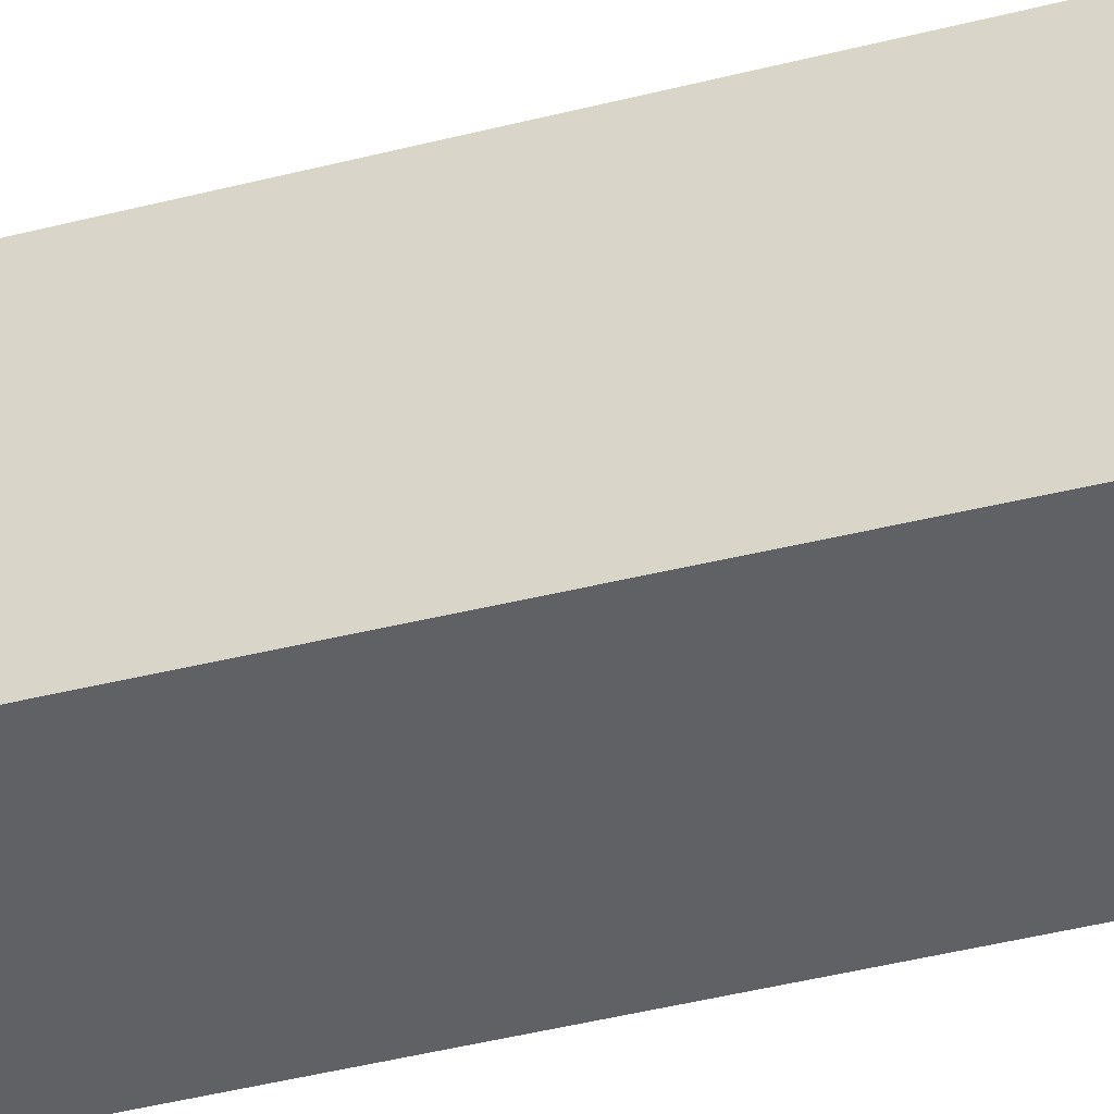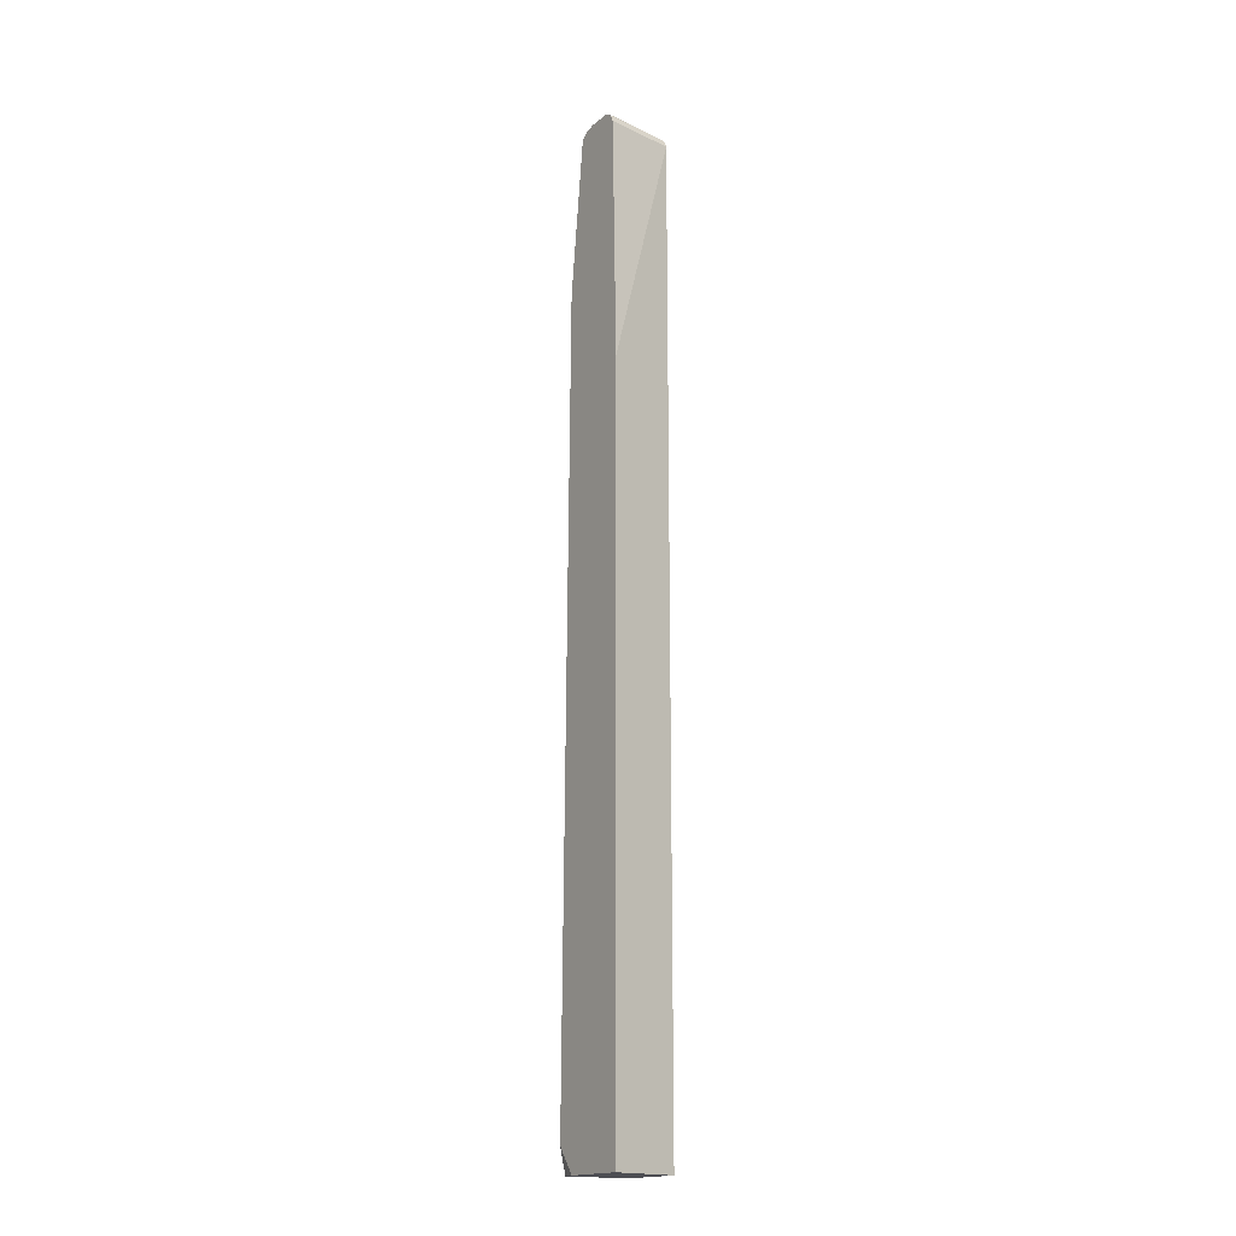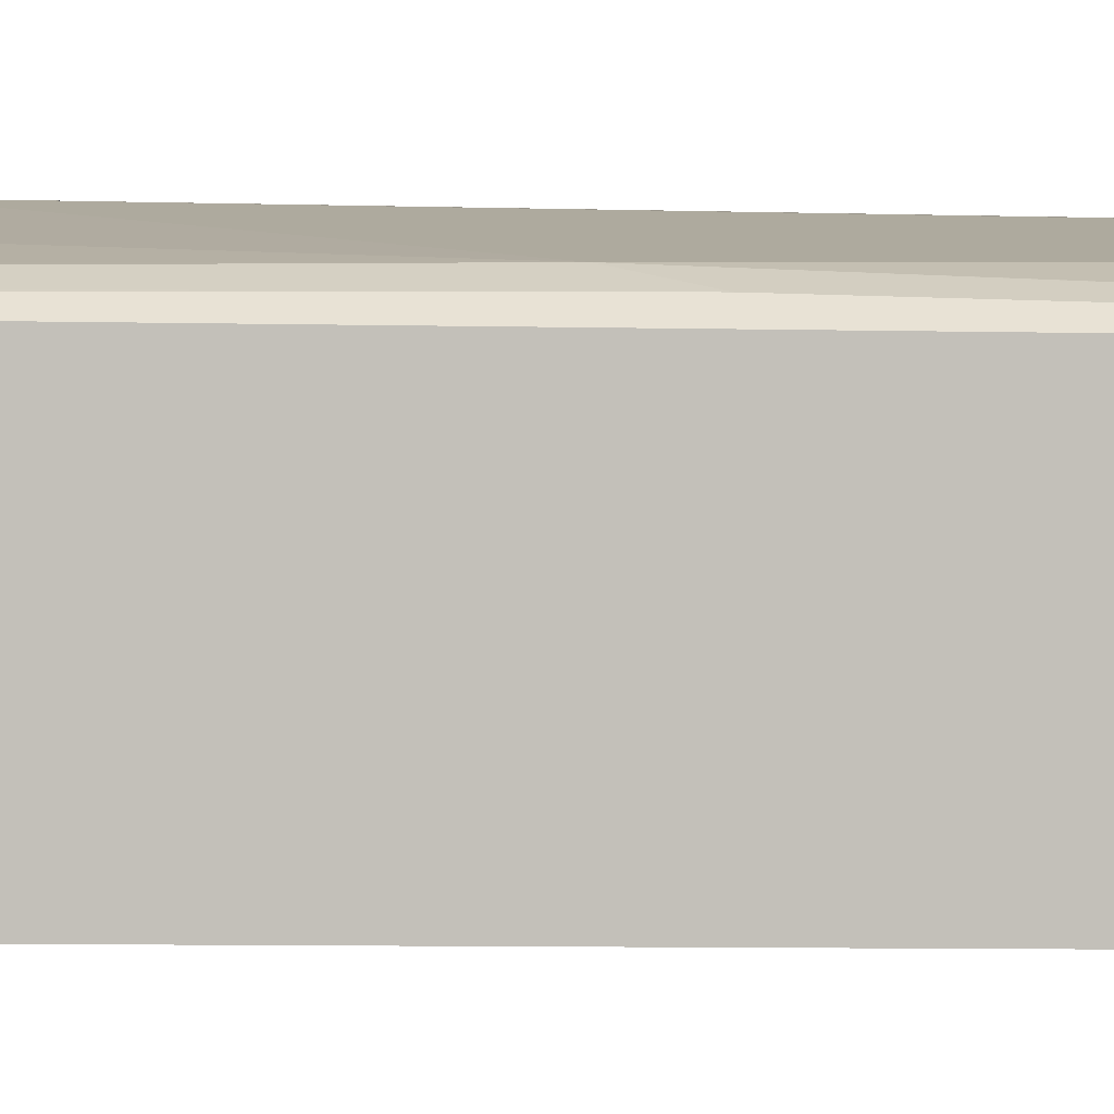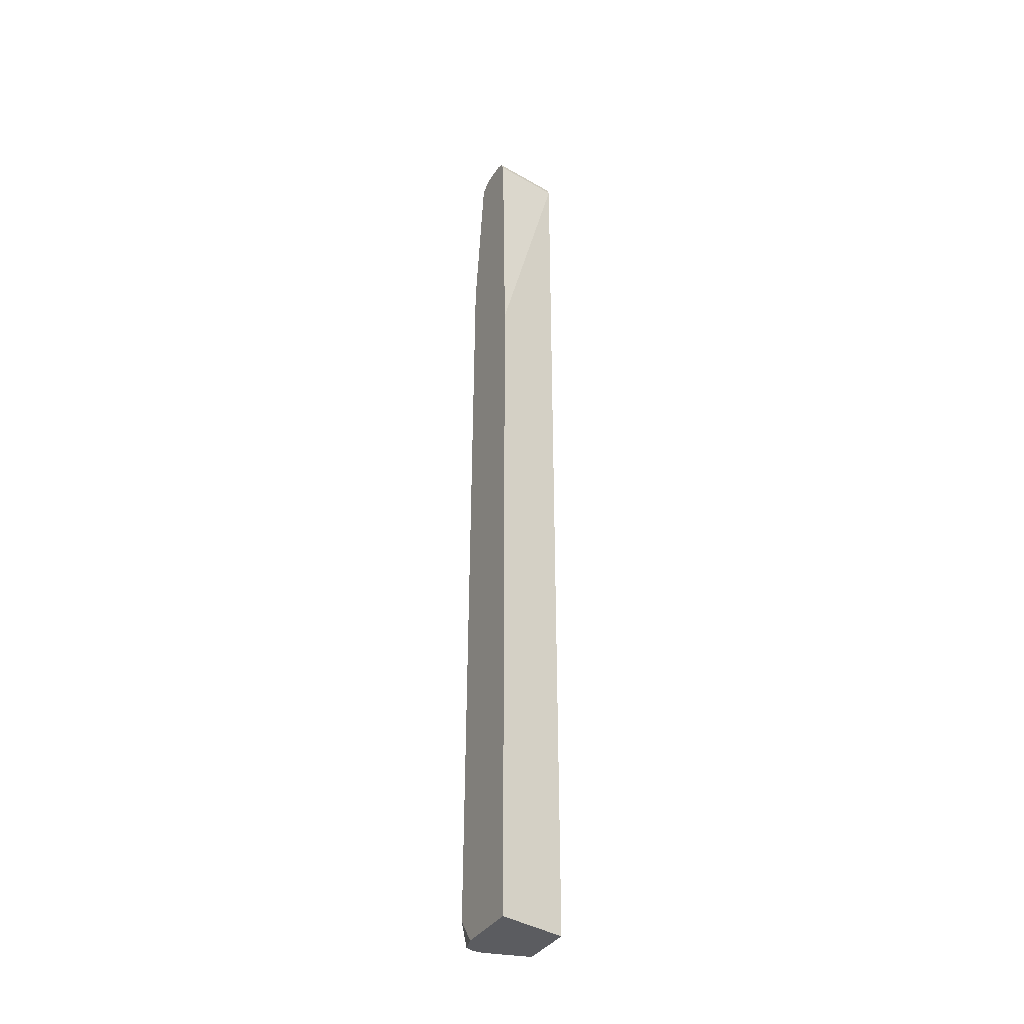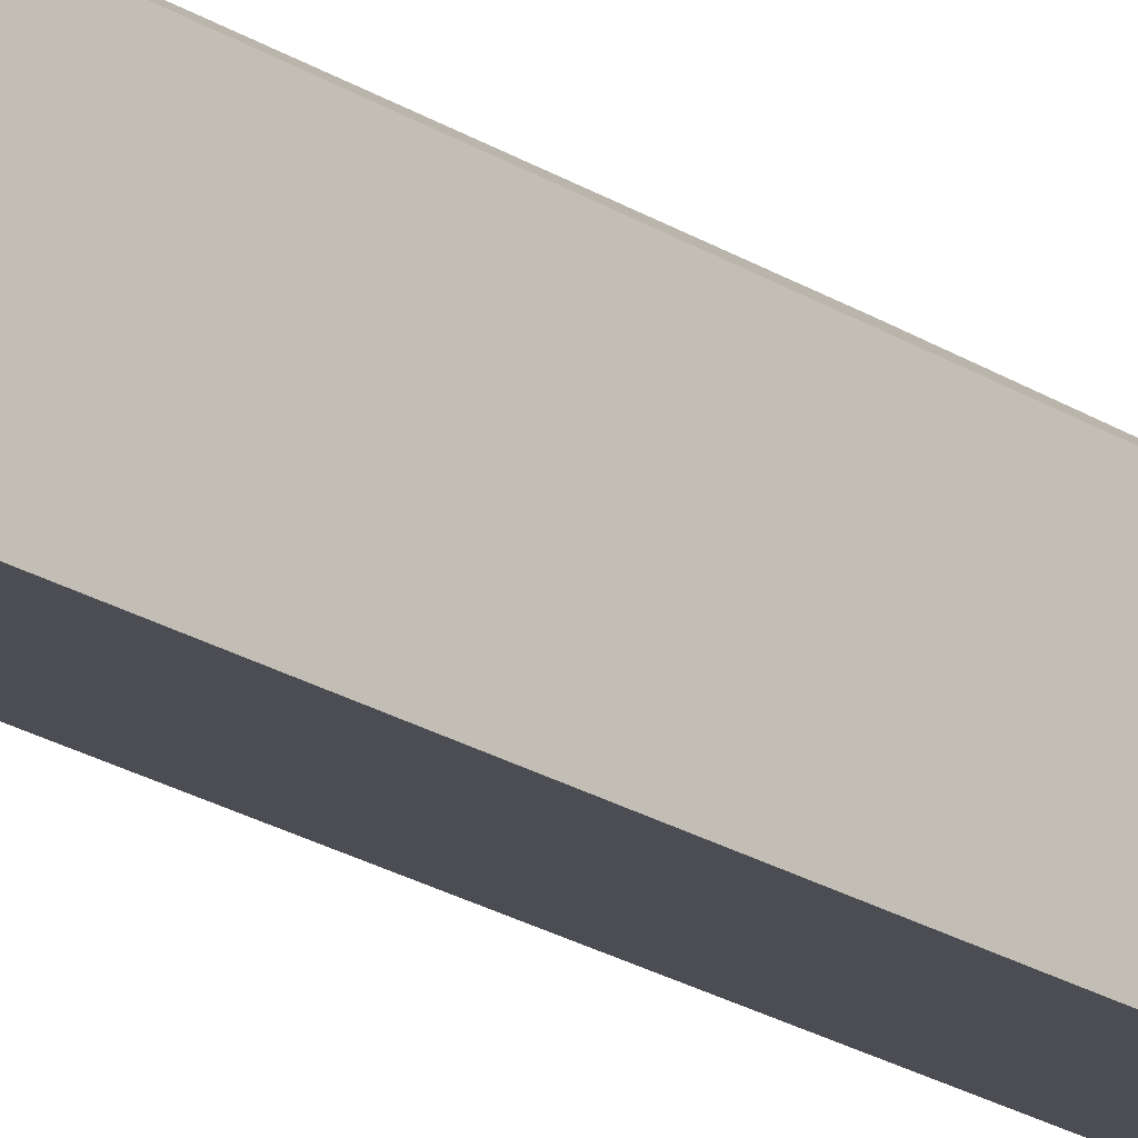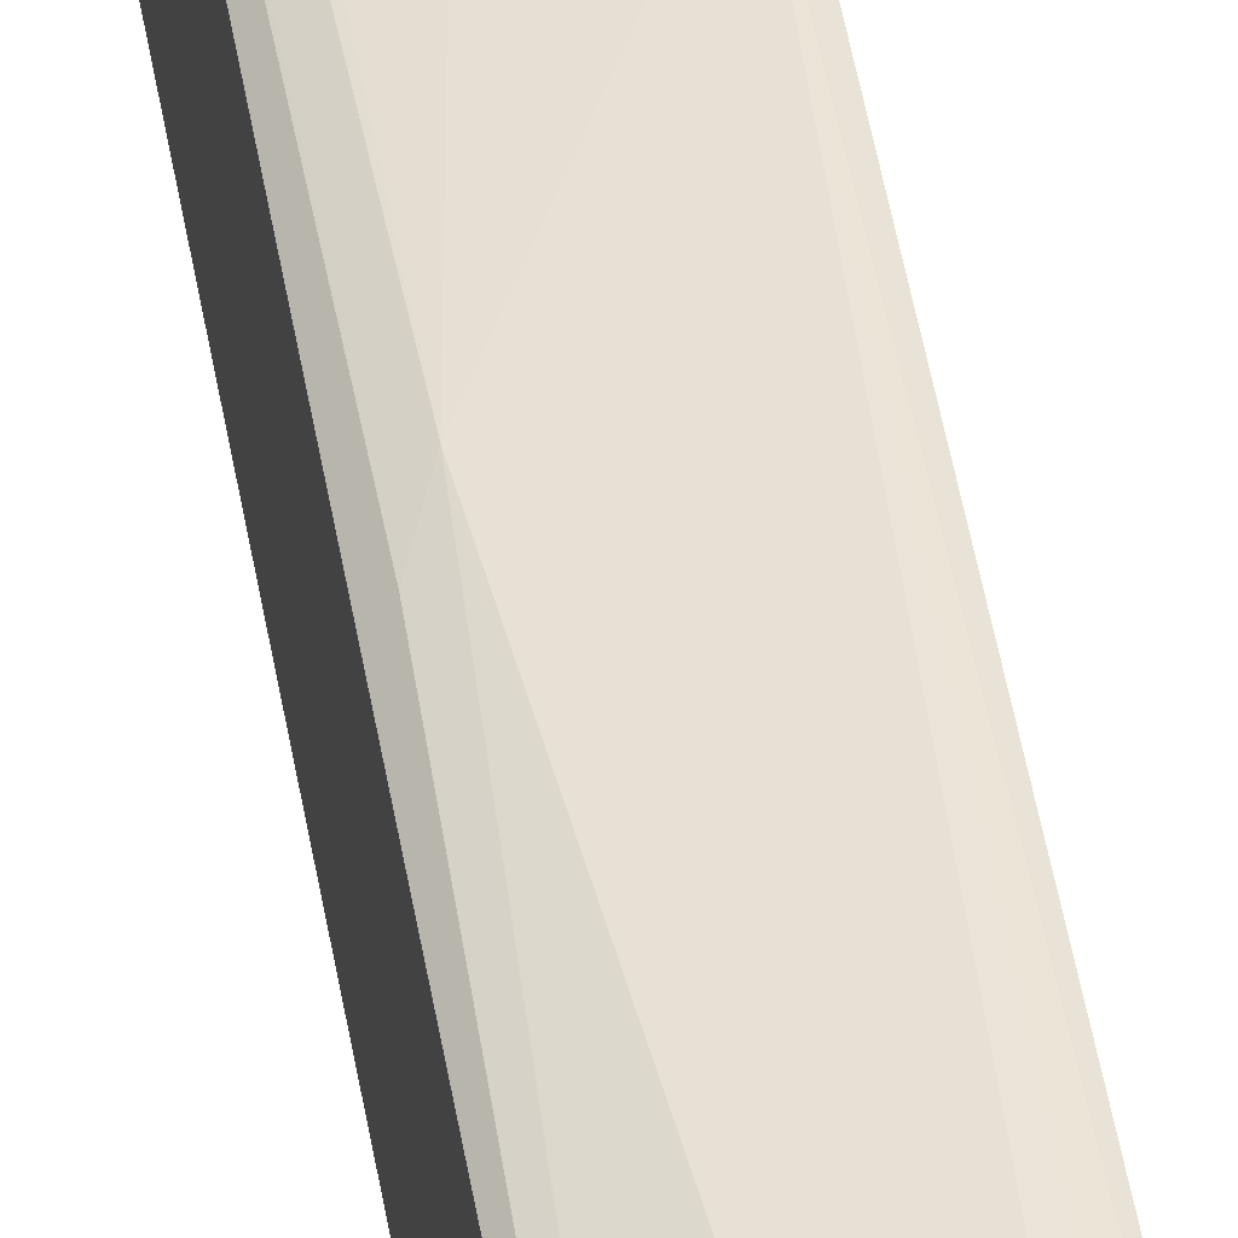
<metadata>
{"format":"obj","ext":"obj","renderer":"f3d","projection":"perspective","resolution":1024,"background":"white","views":[{"elev":-34.9,"azim":-70.6,"up":"+Z"},{"elev":-17.4,"azim":146.5,"up":"+Y"},{"elev":1.0,"azim":96.2,"up":"+Z"},{"elev":-35.1,"azim":152.5,"up":"+Y"},{"elev":-21.7,"azim":42.1,"up":"+Z"},{"elev":44.6,"azim":171.0,"up":"+Z"}]}
</metadata>
<code>
v 0.002403 -0.4975 0.4157
v 0.002403 -0.7377 0.3772
v 0.07579 -0.7377 0.3963
v 0.07941 -0.7377 0.3971
v 0.09604 -0.7377 0.3971
v 0.09926 -0.7346 0.3971
v 0.09926 0.09921 0.3971
v 0.00993 -0.06936 0.412
v 0.002403 0.8333 0.3966
v 0.002403 -0.7377 0.278
v 0.09926 -0.7377 0.3964
v 0.1057 -0.7377 0.3938
v 0.1191 -0.6973 0.3921
v 0.1158 -0.6783 0.3938
v 0.1125 0.1323 0.3904
v 0.1213 0.6154 0.3772
v 0.1213 0.6348 0.3768
v 0.03971 0.794 0.3971
v 0.01986 0.8139 0.3971
v 0.002403 0.8525 0.3959
v 0.1213 -0.7377 0.2471
v 0.002403 0.8934 0.278
v 0.1125 -0.7377 0.3904
v 0.1213 -0.6956 0.391
v 0.1213 -0.6809 0.391
v 0.1213 0.8955 0.3464
v 0.04964 0.8239 0.3871
v 0.1213 0.9008 0.345
v 0.002403 0.8561 0.3947
v 0.1213 0.4785 0.2471
v 0.1213 -0.7377 0.3599
v 0.002403 0.9067 0.2846
v 0.1213 0.8947 0.2581
v 0.1213 0.8923 0.257
v 0.1213 0.9088 0.3331
v 0.1158 0.9099 0.3342
v 0.1092 0.9033 0.3474
v 0.002403 0.8651 0.3886
v 0.002403 0.9075 0.2862
v 0.1092 0.9083 0.268
v 0.1213 0.9065 0.264
v 0.1213 0.9131 0.3177
v 0.002403 0.9131 0.3177
v 0.09679 0.9083 0.3375
v 0.0943 0.9033 0.3474
v 0.002403 0.8732 0.3803
v 0.002403 0.9131 0.2978
v 0.1191 0.9131 0.278
v 0.1213 0.9131 0.278
v 0.002403 0.912 0.3201
v 0.002403 0.8777 0.3739
v 0.002403 0.8756 0.377
v 0.002403 0.9067 0.3309
f 18 26 27
f 22 34 30
f 22 33 34
f 22 32 33
f 20 28 29
f 20 26 28
f 20 27 26
f 18 20 19
f 18 27 20
f 23 31 24
f 16 31 21
f 16 26 17
f 16 28 26
f 16 35 28
f 16 42 35
f 16 49 42
f 16 41 49
f 16 33 41
f 16 34 33
f 16 30 34
f 16 21 30
f 28 35 36
f 17 26 18
f 28 36 37
f 40 47 48
f 29 37 38
f 16 24 31
f 45 53 51
f 45 50 53
f 45 52 46
f 45 51 52
f 44 50 45
f 43 50 44
f 42 47 43
f 42 48 47
f 42 49 48
f 28 37 29
f 41 48 49
f 39 47 40
f 37 46 38
f 37 44 45
f 36 44 37
f 36 43 44
f 36 42 43
f 35 42 36
f 32 41 33
f 32 40 41
f 32 39 40
f 40 48 41
f 16 25 24
f 37 45 46
f 14 25 15
f 1 10 2
f 1 22 10
f 1 32 22
f 1 39 32
f 1 47 39
f 1 43 47
f 1 50 43
f 1 53 50
f 1 51 53
f 1 52 51
f 2 10 21
f 1 46 52
f 1 29 38
f 1 20 29
f 1 9 20
f 1 8 9
f 1 7 8
f 1 6 7
f 1 5 6
f 1 4 5
f 1 2 3
f 15 25 16
f 1 38 46
f 2 21 31
f 1 3 4
f 2 23 12
f 13 25 14
f 13 24 25
f 13 23 24
f 12 23 13
f 10 30 21
f 10 22 30
f 9 19 20
f 8 19 9
f 2 31 23
f 7 14 15
f 7 18 8
f 7 17 18
f 8 18 19
f 7 15 16
f 2 12 11
f 6 14 7
f 6 13 14
f 6 12 13
f 6 11 12
f 5 11 6
f 2 4 3
f 2 5 4
f 7 16 17
f 2 11 5

</code>
